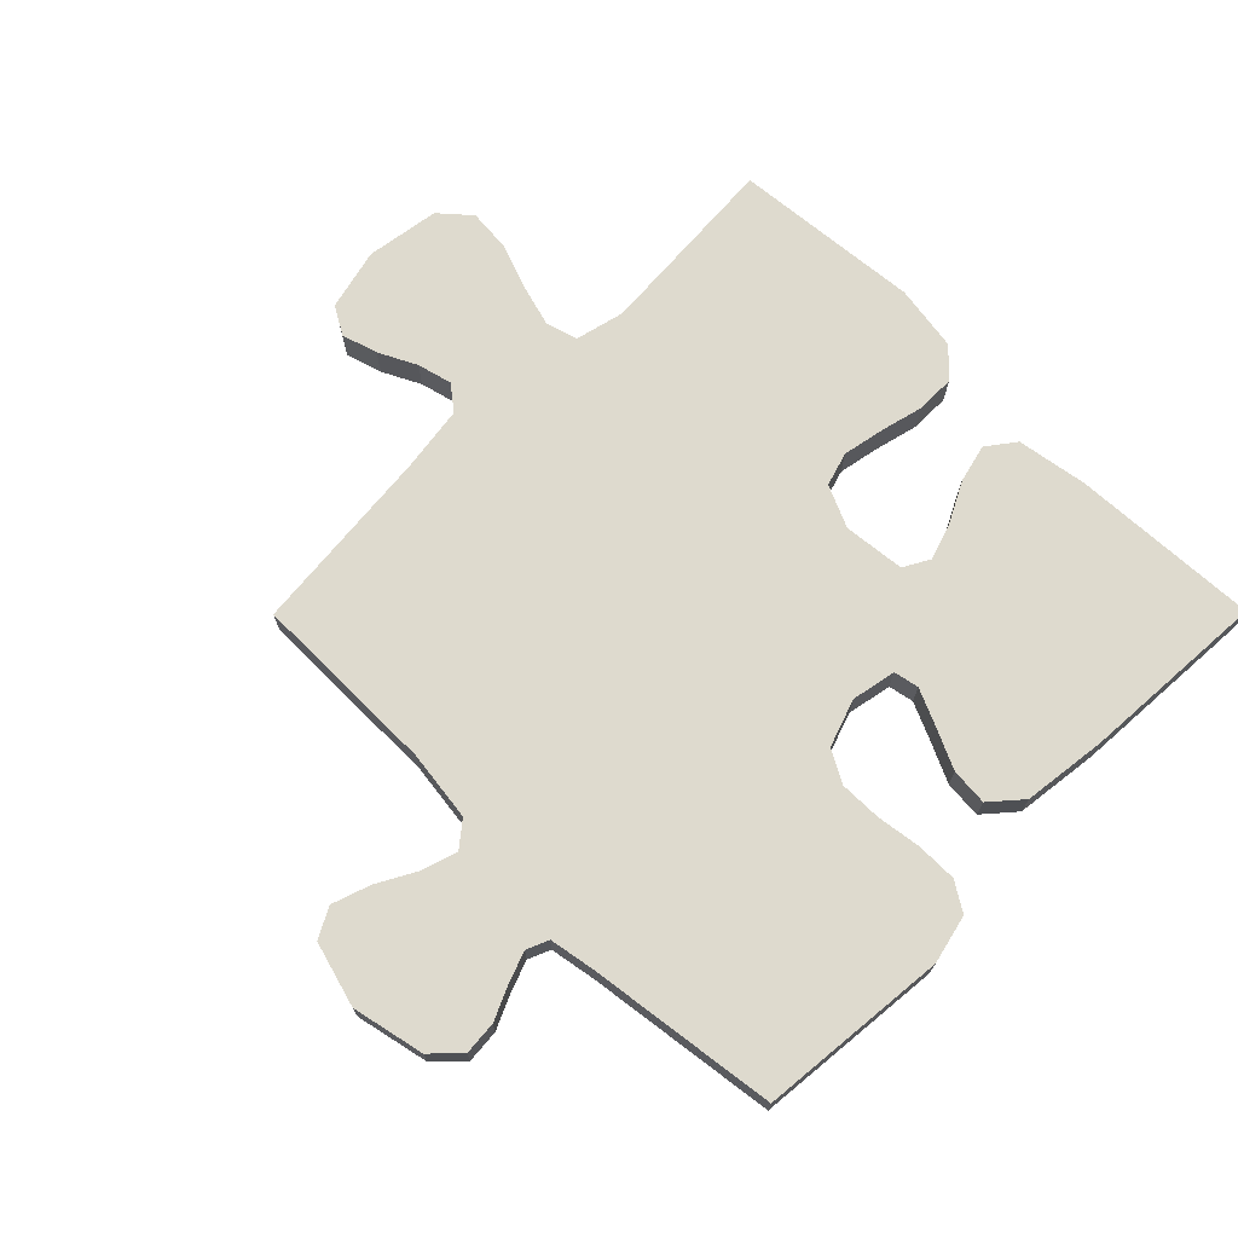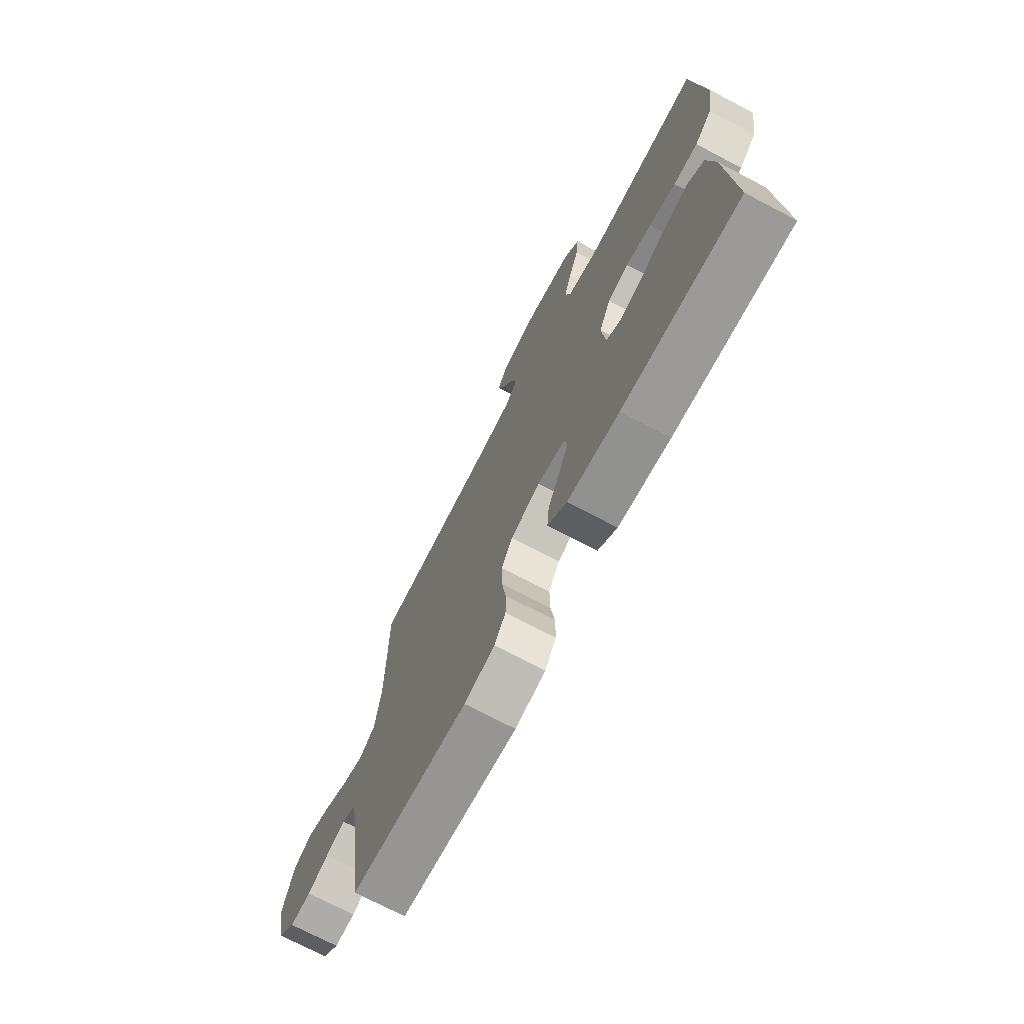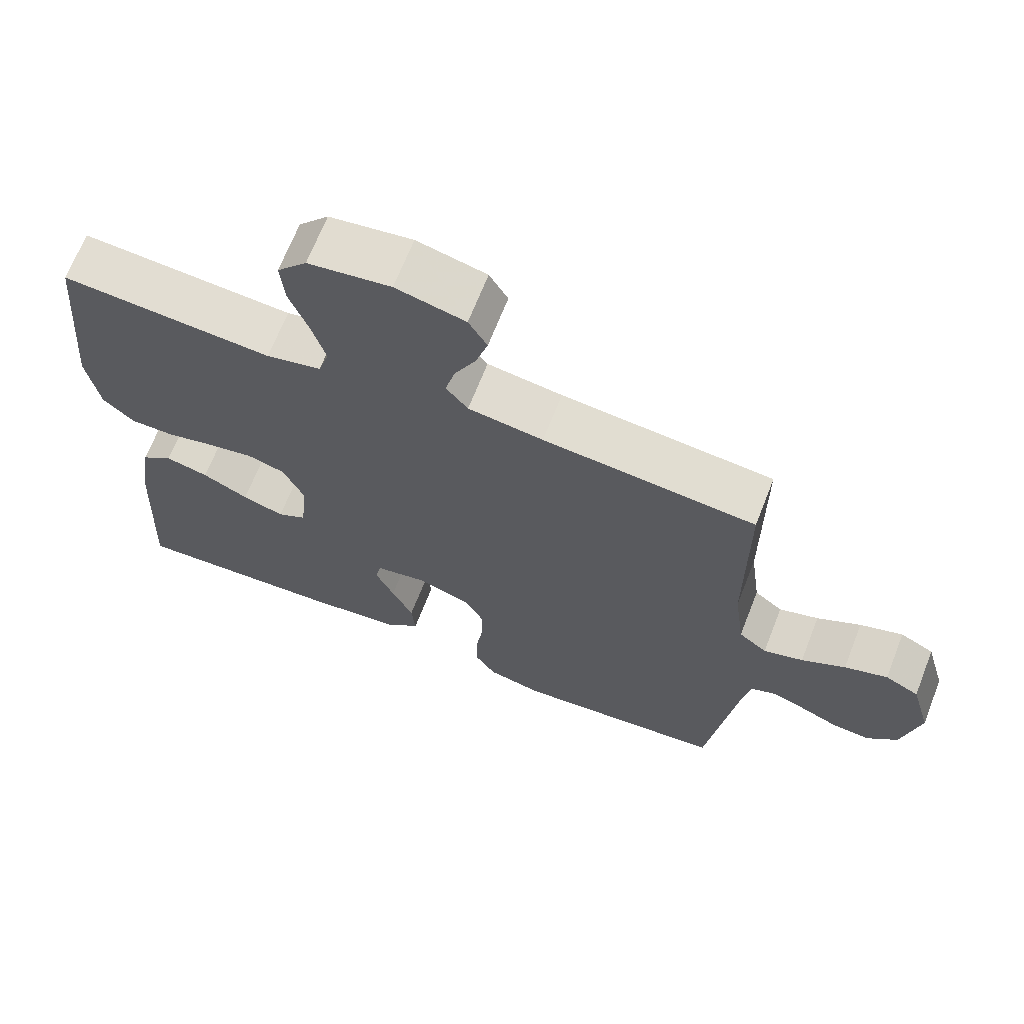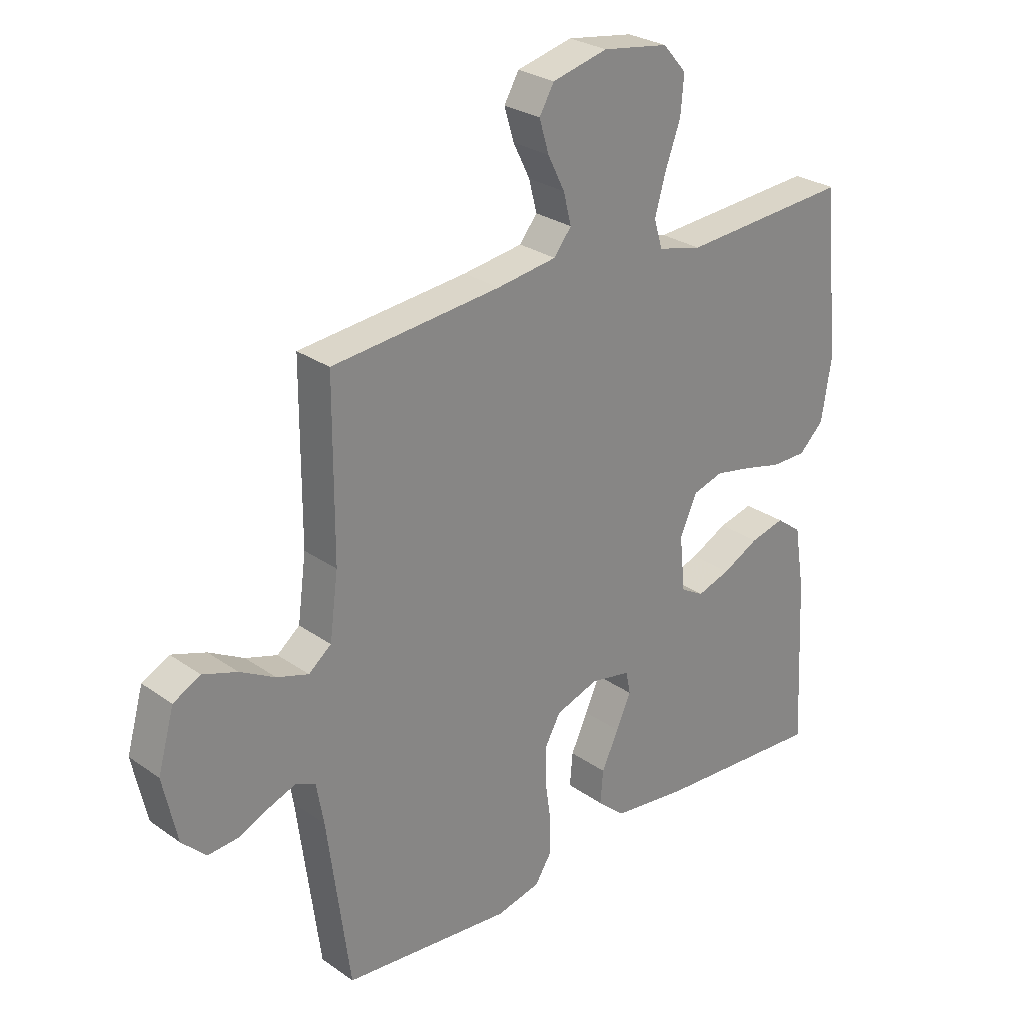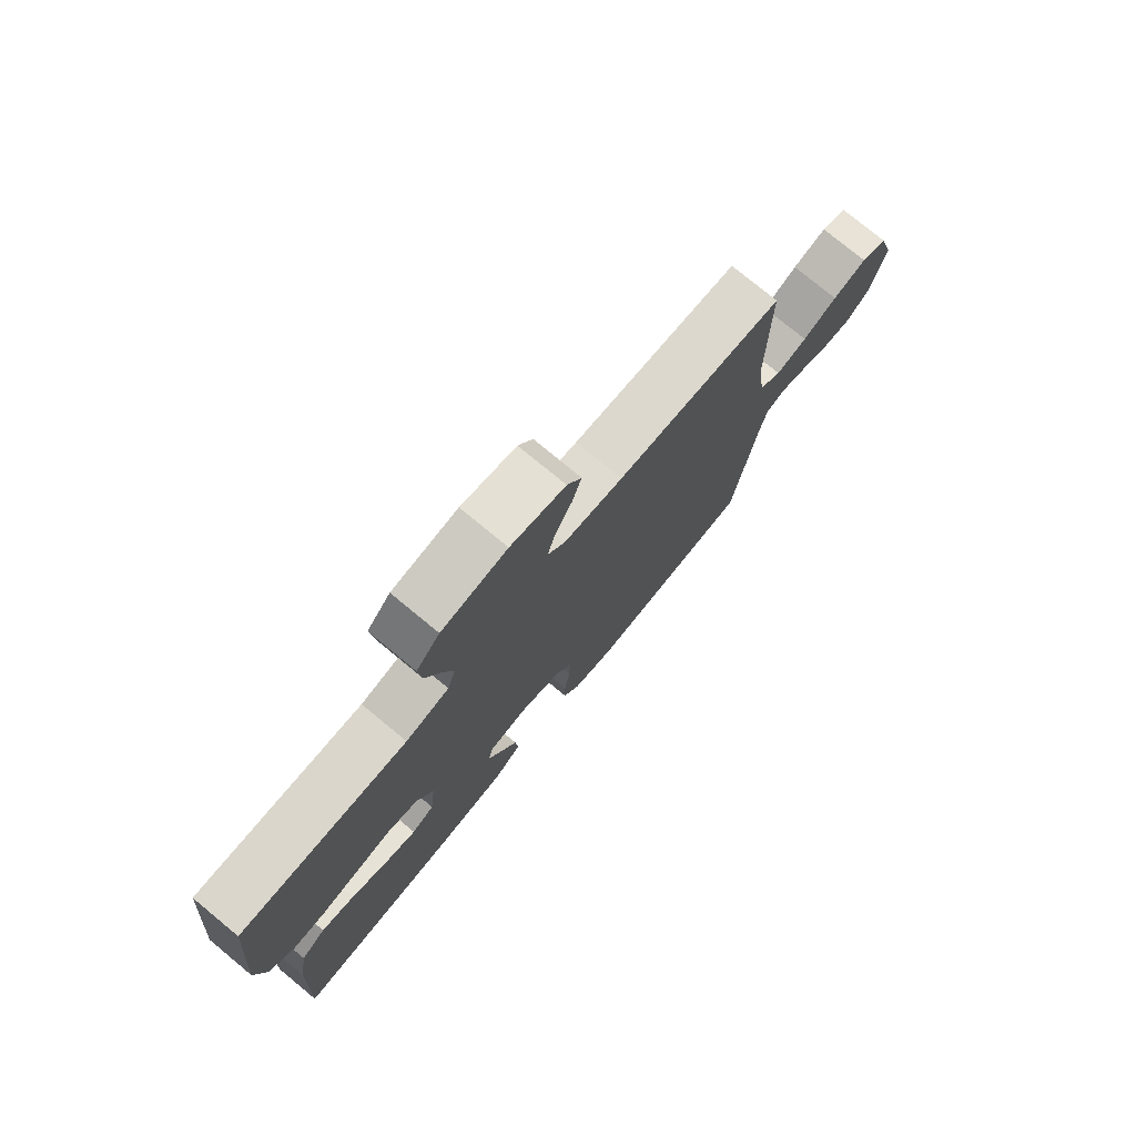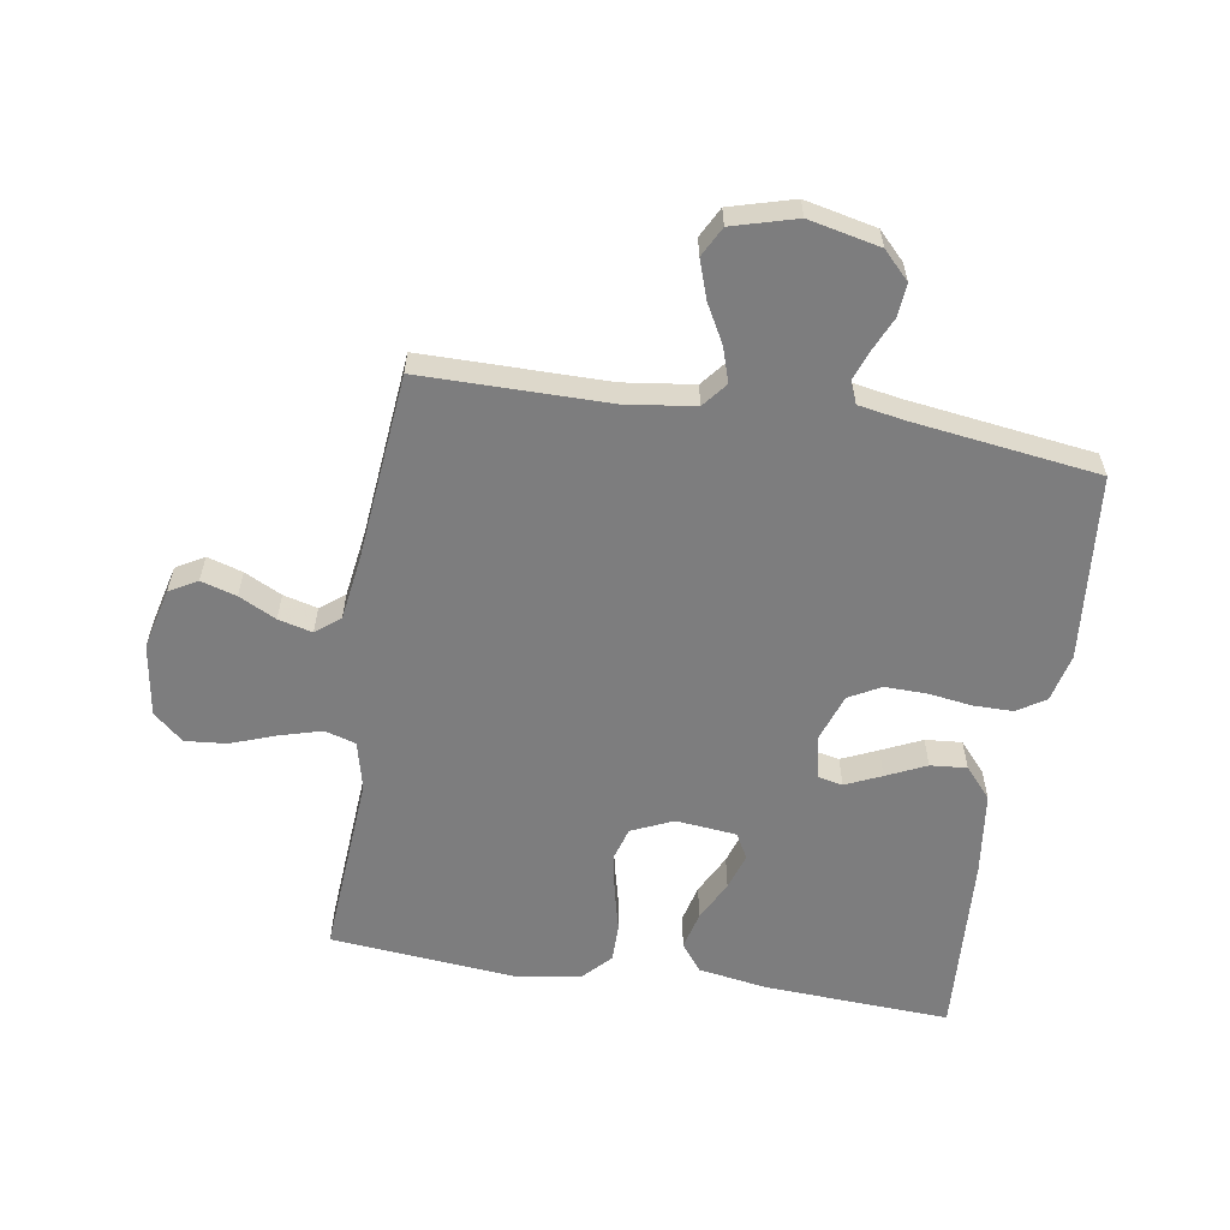
<metadata>
{"format":"obj","ext":"obj","renderer":"f3d","projection":"perspective","resolution":1024,"background":"white","views":[{"elev":71.1,"azim":134.8,"up":"+Y"},{"elev":-72.8,"azim":-117.7,"up":"+Z"},{"elev":67.7,"azim":21.4,"up":"+Z"},{"elev":27.4,"azim":137.1,"up":"+Z"},{"elev":77.1,"azim":-50.5,"up":"+Z"},{"elev":-59.1,"azim":80.8,"up":"+Y"}]}
</metadata>
<code>
v 0.5 0.07 0.5
v 0.501 0.07 0.2
v 0.516 0.07 0.087
v 0.556 0.07 0.055
v 0.612 0.07 0.073
v 0.674 0.07 0.107
v 0.735 0.07 0.128
v 0.783 0.07 0.103
v 0.812 0.07 0
v 0.787 0.07 -0.115
v 0.744 0.07 -0.157
v 0.691 0.07 -0.153
v 0.637 0.07 -0.129
v 0.588 0.07 -0.111
v 0.553 0.07 -0.126
v 0.54 0.07 -0.2
v 0.5 0.07 -0.5
v 0.2 0.07 -0.529
v 0.122 0.07 -0.511
v 0.093 0.07 -0.465
v 0.093 0.07 -0.401
v 0.103 0.07 -0.33
v 0.104 0.07 -0.263
v 0.076 0.07 -0.212
v 0 0.07 -0.186
v -0.071 0.07 -0.2
v -0.079 0.07 -0.24
v -0.053 0.07 -0.298
v -0.023 0.07 -0.362
v -0.018 0.07 -0.421
v -0.067 0.07 -0.464
v -0.2 0.07 -0.481
v -0.5 0.07 -0.5
v -0.485 0.07 -0.2
v -0.467 0.07 -0.088
v -0.422 0.07 -0.054
v -0.361 0.07 -0.069
v -0.296 0.07 -0.102
v -0.237 0.07 -0.121
v -0.196 0.07 -0.098
v -0.186 0.07 0
v -0.216 0.07 0.067
v -0.27 0.07 0.083
v -0.336 0.07 0.07
v -0.404 0.07 0.053
v -0.466 0.07 0.053
v -0.51 0.07 0.095
v -0.527 0.07 0.2
v -0.5 0.07 0.5
v -0.2 0.07 0.48
v -0.122 0.07 0.499
v -0.107 0.07 0.549
v -0.126 0.07 0.616
v -0.153 0.07 0.69
v -0.159 0.07 0.757
v -0.117 0.07 0.805
v 0 0.07 0.823
v 0.098 0.07 0.799
v 0.124 0.07 0.754
v 0.107 0.07 0.697
v 0.077 0.07 0.637
v 0.063 0.07 0.582
v 0.094 0.07 0.543
v 0.2 0.07 0.528
v 0.5 0 0.5
v 0.501 0 0.2
v 0.516 0 0.087
v 0.556 0 0.055
v 0.612 0 0.073
v 0.674 0 0.107
v 0.735 0 0.128
v 0.783 0 0.103
v 0.812 0 0
v 0.787 0 -0.115
v 0.744 0 -0.157
v 0.691 0 -0.153
v 0.637 0 -0.129
v 0.588 0 -0.111
v 0.553 0 -0.126
v 0.54 0 -0.2
v 0.5 0 -0.5
v 0.2 0 -0.529
v 0.122 0 -0.511
v 0.093 0 -0.465
v 0.093 0 -0.401
v 0.103 0 -0.33
v 0.104 0 -0.263
v 0.076 0 -0.212
v 0 0 -0.186
v -0.071 0 -0.2
v -0.079 0 -0.24
v -0.053 0 -0.298
v -0.023 0 -0.362
v -0.018 0 -0.421
v -0.067 0 -0.464
v -0.2 0 -0.481
v -0.5 0 -0.5
v -0.485 0 -0.2
v -0.467 0 -0.088
v -0.422 0 -0.054
v -0.361 0 -0.069
v -0.296 0 -0.102
v -0.237 0 -0.121
v -0.196 0 -0.098
v -0.186 0 0
v -0.216 0 0.067
v -0.27 0 0.083
v -0.336 0 0.07
v -0.404 0 0.053
v -0.466 0 0.053
v -0.51 0 0.095
v -0.527 0 0.2
v -0.5 0 0.5
v -0.2 0 0.48
v -0.122 0 0.499
v -0.107 0 0.549
v -0.126 0 0.616
v -0.153 0 0.69
v -0.159 0 0.757
v -0.117 0 0.805
v 0 0 0.823
v 0.098 0 0.799
v 0.124 0 0.754
v 0.107 0 0.697
v 0.077 0 0.637
v 0.063 0 0.582
v 0.094 0 0.543
v 0.2 0 0.528
f 58 59 60 61
f 58 61 62
f 57 58 62
f 56 57 62
f 53 54 55 56
f 52 53 56 62
f 51 52 62 63
f 47 48 49 50
f 44 45 46 47
f 43 44 47 50
f 42 43 50 51
f 35 36 37 38
f 35 38 39
f 34 35 39
f 33 34 39
f 32 33 39 40
f 28 29 30 31
f 27 28 31 32
f 26 27 32 40
f 19 20 21 22
f 19 22 23
f 16 17 18 19
f 15 16 19 23
f 14 15 23 24
f 10 11 12 13
f 10 13 14
f 9 10 14
f 5 6 7 8
f 4 5 8 9
f 64 1 2
f 64 2 3
f 63 64 3
f 41 42 51 63
f 41 63 3
f 25 26 40 41
f 25 41 3 4
f 14 24 25
f 4 9 14 25
f 125 124 123 122
f 126 125 122
f 126 122 121
f 126 121 120
f 120 119 118 117
f 126 120 117 116
f 127 126 116 115
f 114 113 112 111
f 111 110 109 108
f 114 111 108 107
f 115 114 107 106
f 102 101 100 99
f 103 102 99
f 103 99 98
f 103 98 97
f 104 103 97 96
f 95 94 93 92
f 96 95 92 91
f 104 96 91 90
f 86 85 84 83
f 87 86 83
f 83 82 81 80
f 87 83 80 79
f 88 87 79 78
f 77 76 75 74
f 78 77 74
f 78 74 73
f 72 71 70 69
f 73 72 69 68
f 66 65 128
f 67 66 128
f 67 128 127
f 127 115 106 105
f 67 127 105
f 105 104 90 89
f 68 67 105 89
f 89 88 78
f 89 78 73 68
f 1 65 66 2
f 2 66 67 3
f 3 67 68 4
f 4 68 69 5
f 5 69 70 6
f 6 70 71 7
f 7 71 72 8
f 8 72 73 9
f 9 73 74 10
f 10 74 75 11
f 11 75 76 12
f 12 76 77 13
f 13 77 78 14
f 14 78 79 15
f 15 79 80 16
f 16 80 81 17
f 17 81 82 18
f 18 82 83 19
f 19 83 84 20
f 20 84 85 21
f 21 85 86 22
f 22 86 87 23
f 23 87 88 24
f 24 88 89 25
f 25 89 90 26
f 26 90 91 27
f 27 91 92 28
f 28 92 93 29
f 29 93 94 30
f 30 94 95 31
f 31 95 96 32
f 32 96 97 33
f 33 97 98 34
f 34 98 99 35
f 35 99 100 36
f 36 100 101 37
f 37 101 102 38
f 38 102 103 39
f 39 103 104 40
f 40 104 105 41
f 41 105 106 42
f 42 106 107 43
f 43 107 108 44
f 44 108 109 45
f 45 109 110 46
f 46 110 111 47
f 47 111 112 48
f 48 112 113 49
f 49 113 114 50
f 50 114 115 51
f 51 115 116 52
f 52 116 117 53
f 53 117 118 54
f 54 118 119 55
f 55 119 120 56
f 56 120 121 57
f 57 121 122 58
f 58 122 123 59
f 59 123 124 60
f 60 124 125 61
f 61 125 126 62
f 62 126 127 63
f 63 127 128 64
f 64 128 65 1

</code>
